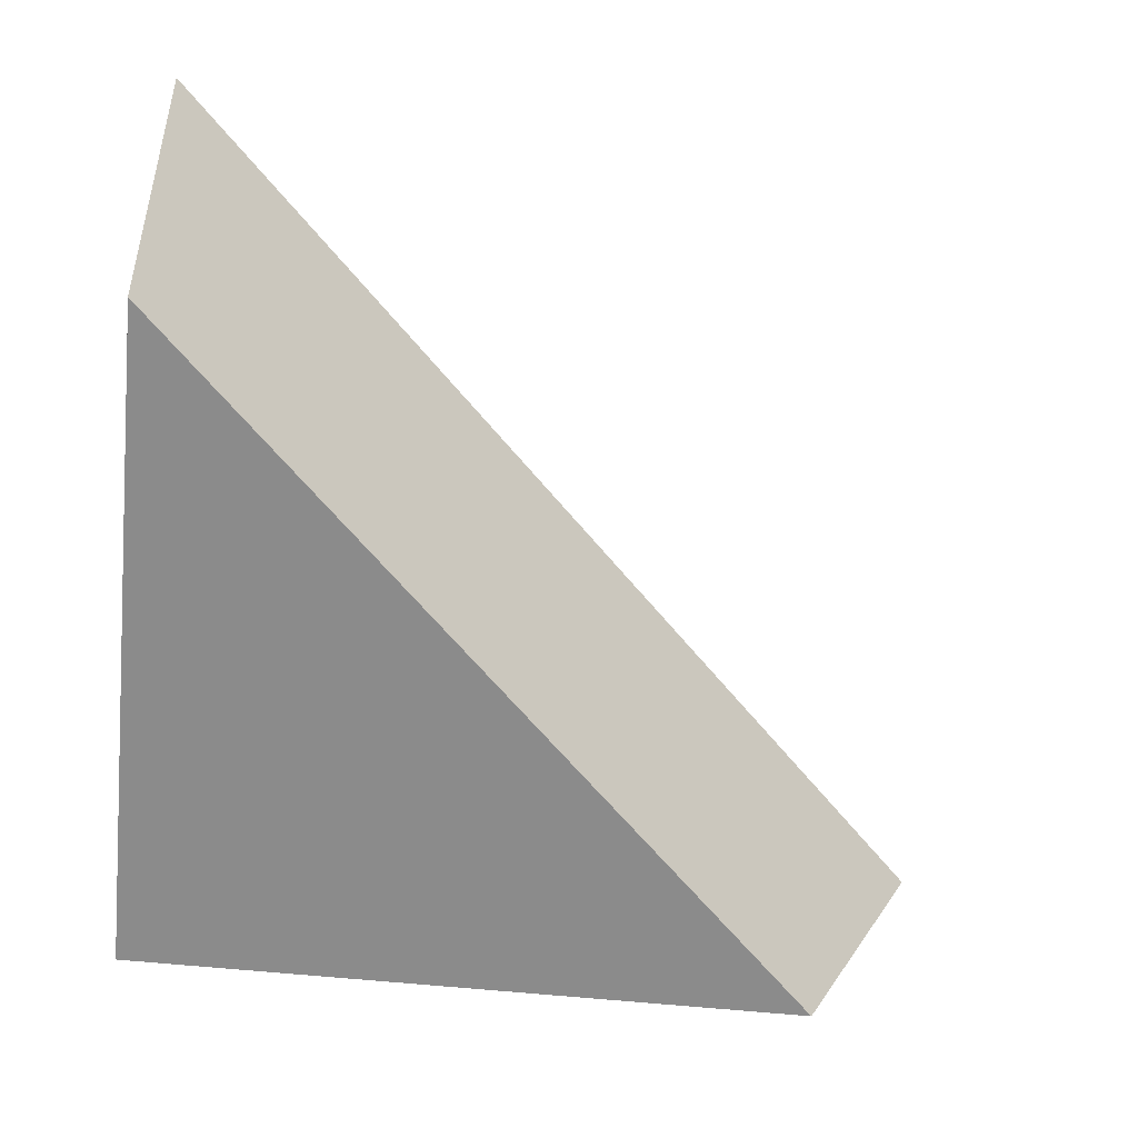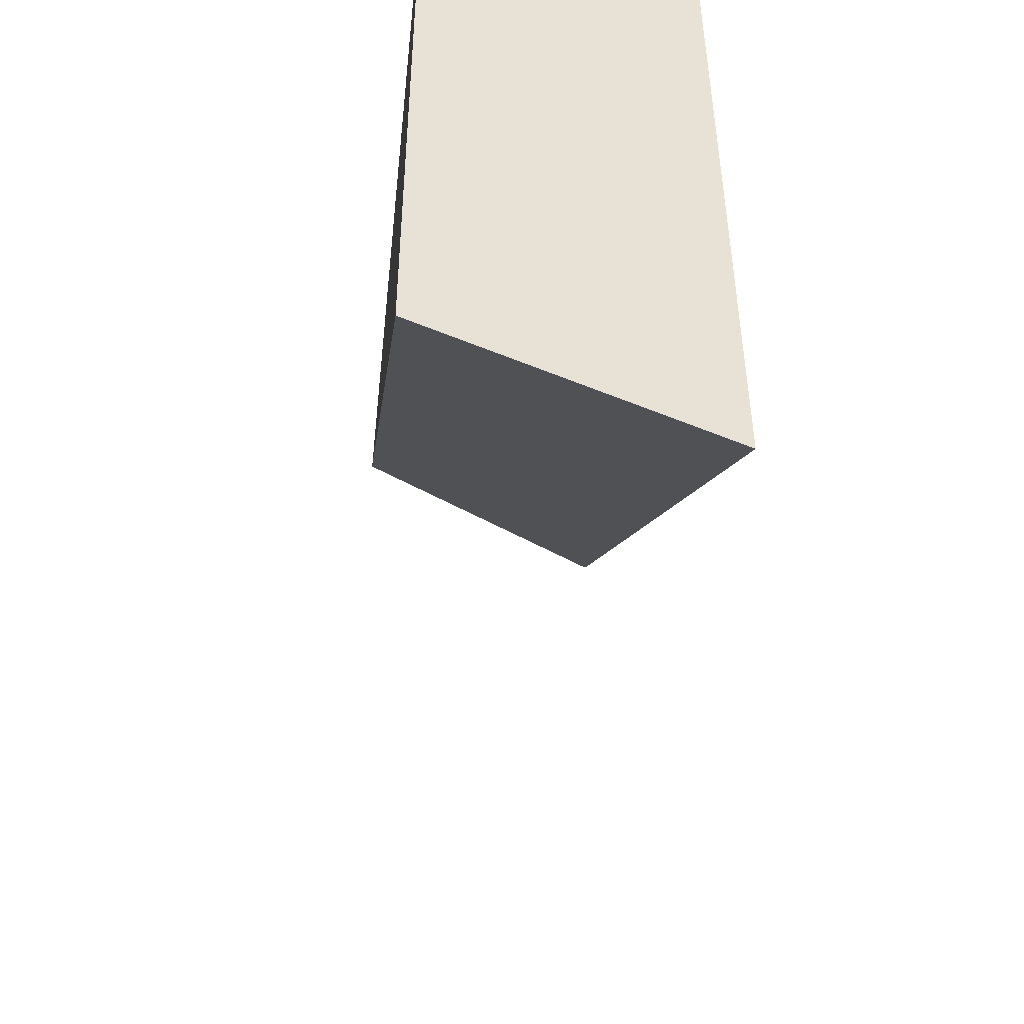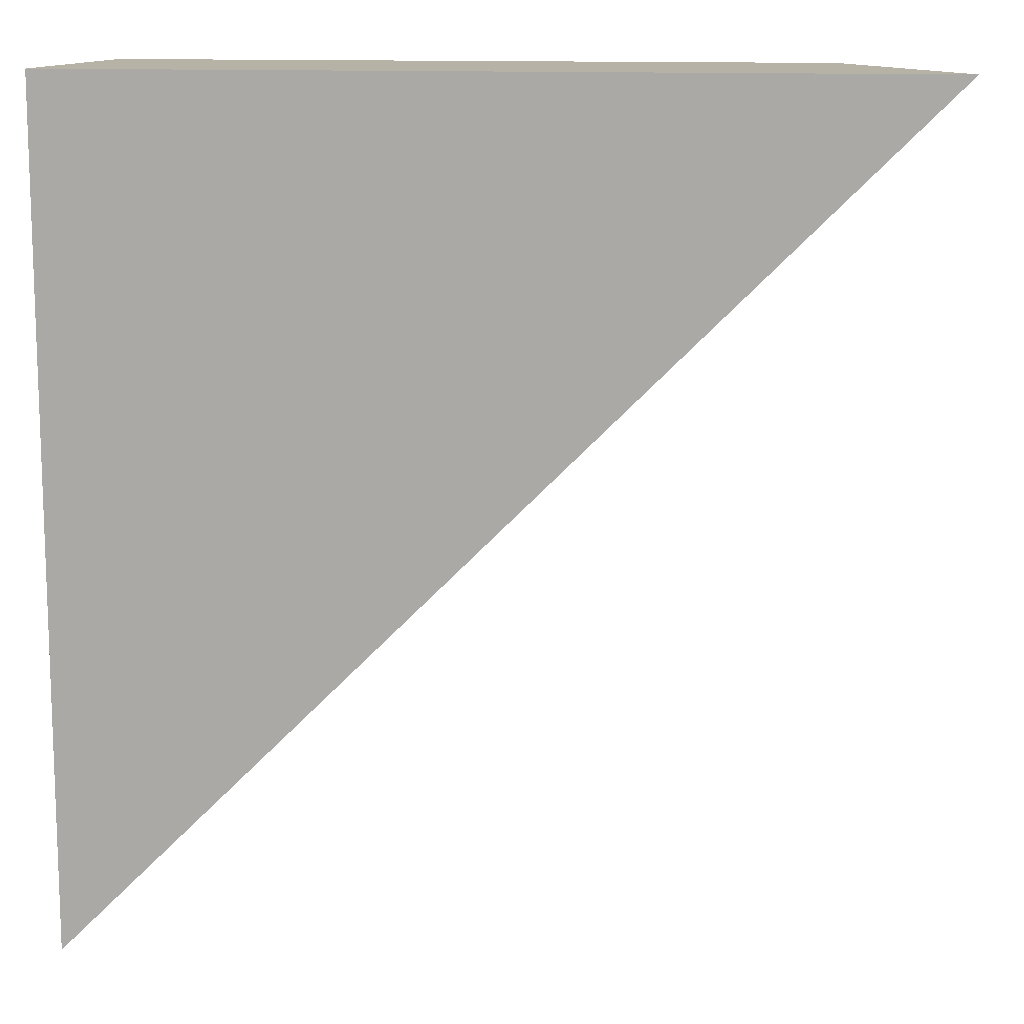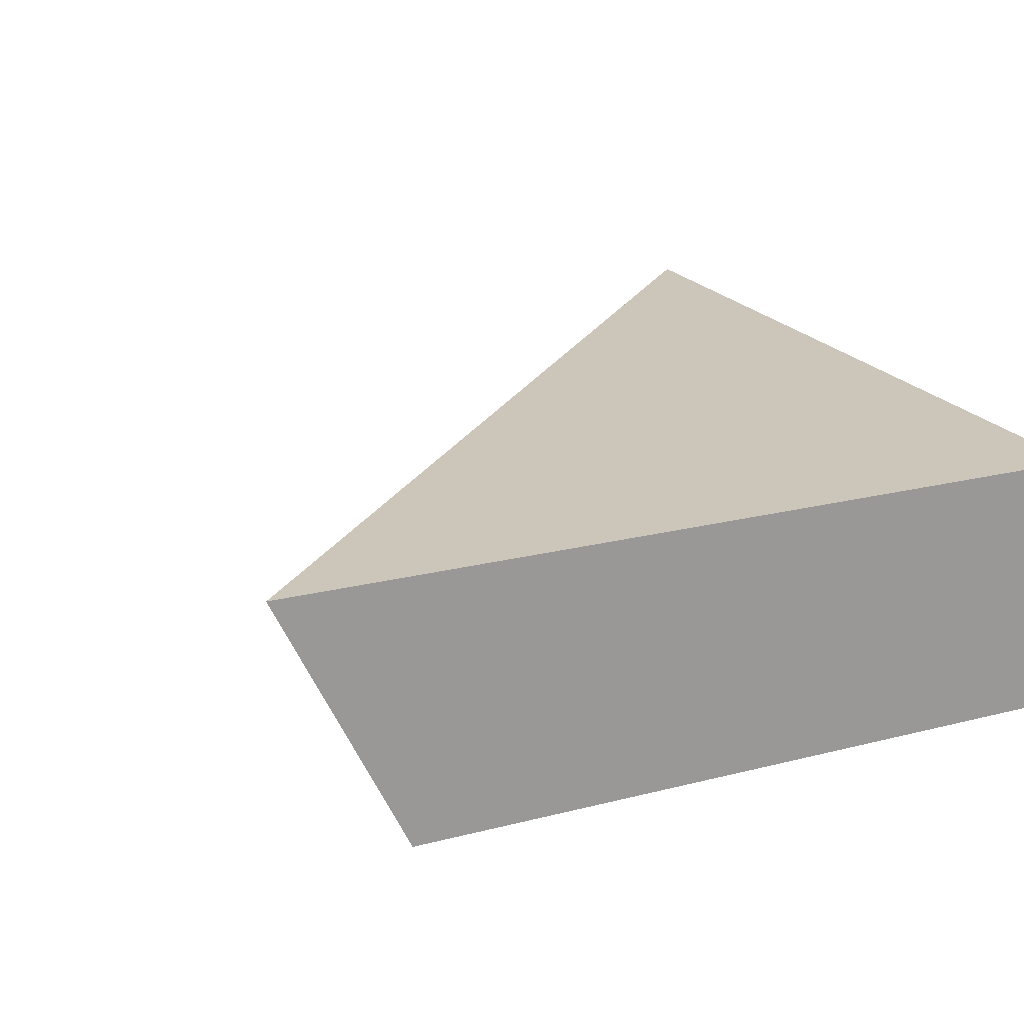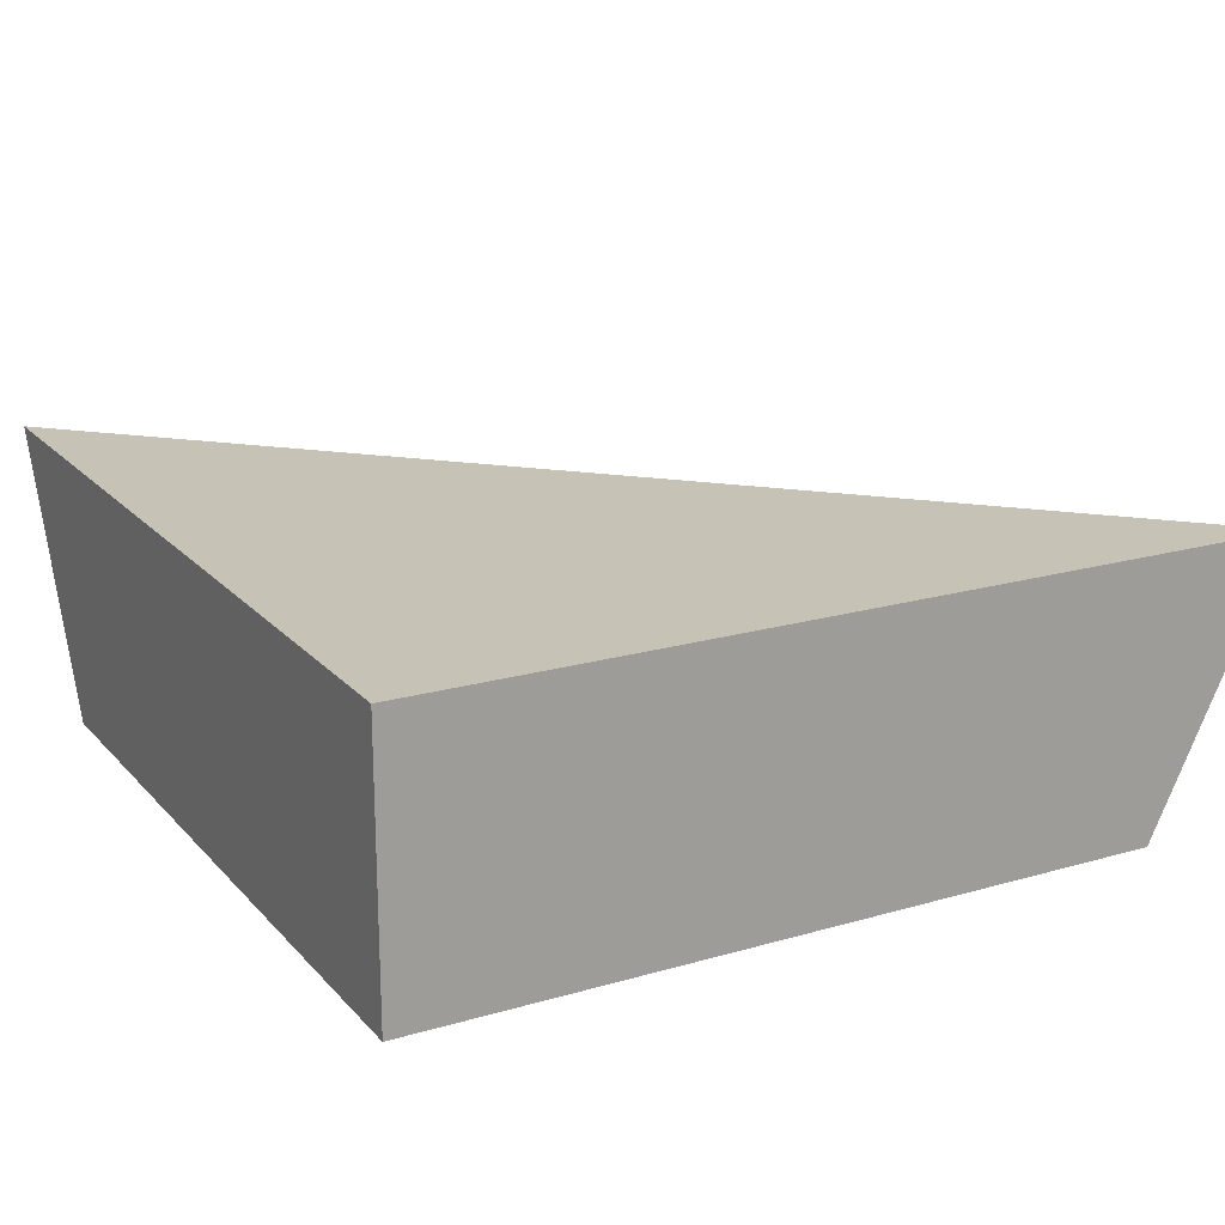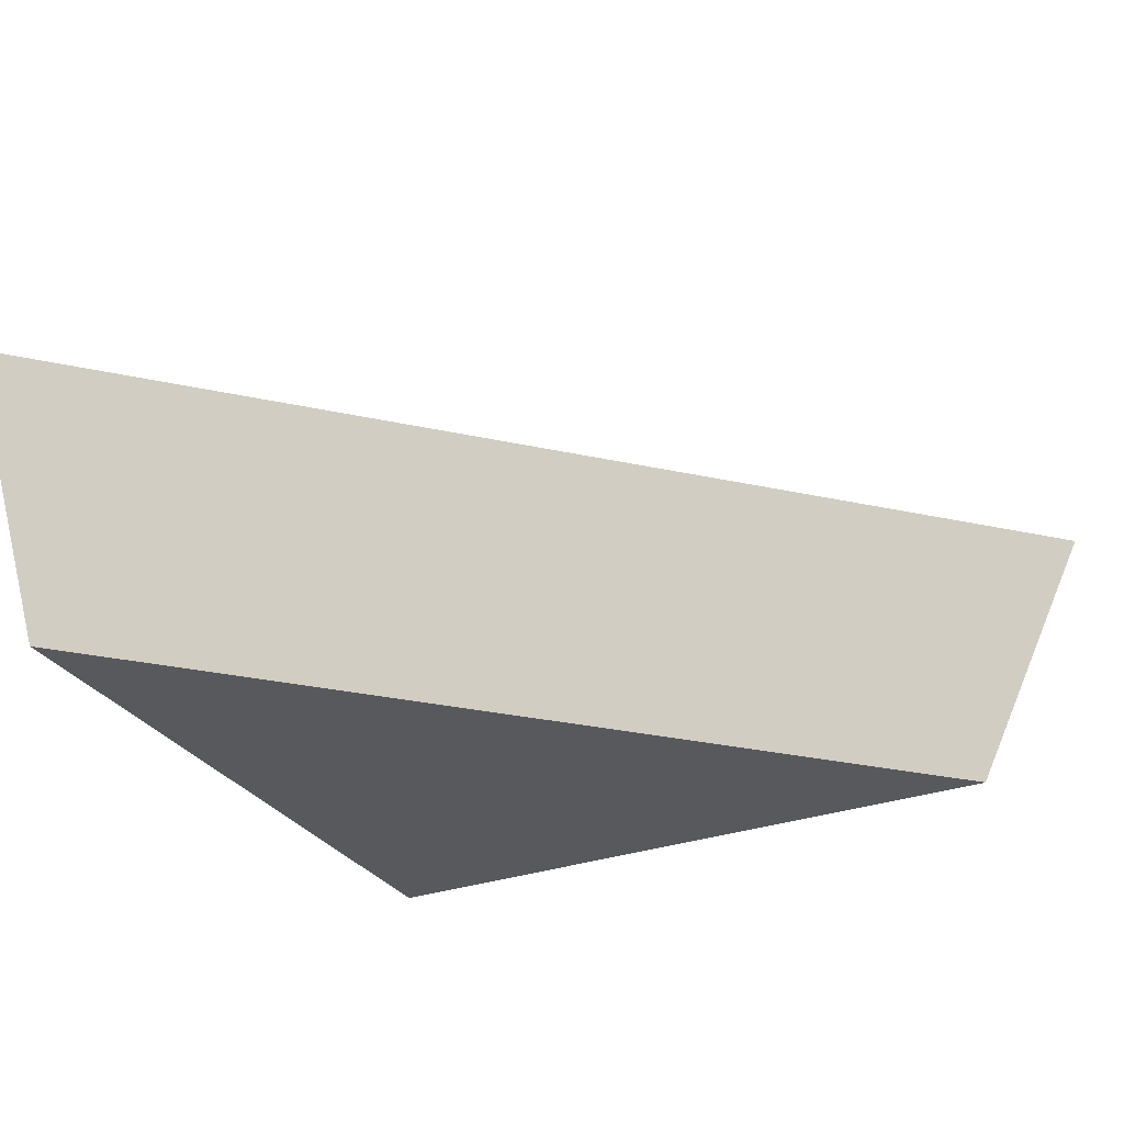
<metadata>
{"format":"obj","ext":"obj","renderer":"f3d","projection":"perspective","resolution":1024,"background":"white","views":[{"elev":-63.8,"azim":174.3,"up":"+Y"},{"elev":-50.6,"azim":84.0,"up":"+Z"},{"elev":12.3,"azim":-170.7,"up":"+Z"},{"elev":20.9,"azim":-24.7,"up":"+Y"},{"elev":19.3,"azim":61.4,"up":"+Y"},{"elev":-30.2,"azim":-152.8,"up":"+Y"}]}
</metadata>
<code>
o Mesh1_Grey_Cliff_Top_Corner_Model
v 0.92 0.29 0
v 0.92 0.29 -0.7109
v 0.2047 0.29 0
v 0.92 0 0
v 0.92 0 -0.78
v 0.92 0.29 -0.92
v 0.14 0 0
v 0 0.29 0
f 4 5 6 2 1
f 4 7 5
f 7 4 1 3 8
f 8 3 2 6
f 6 5 7 8
f 1 2 3

</code>
